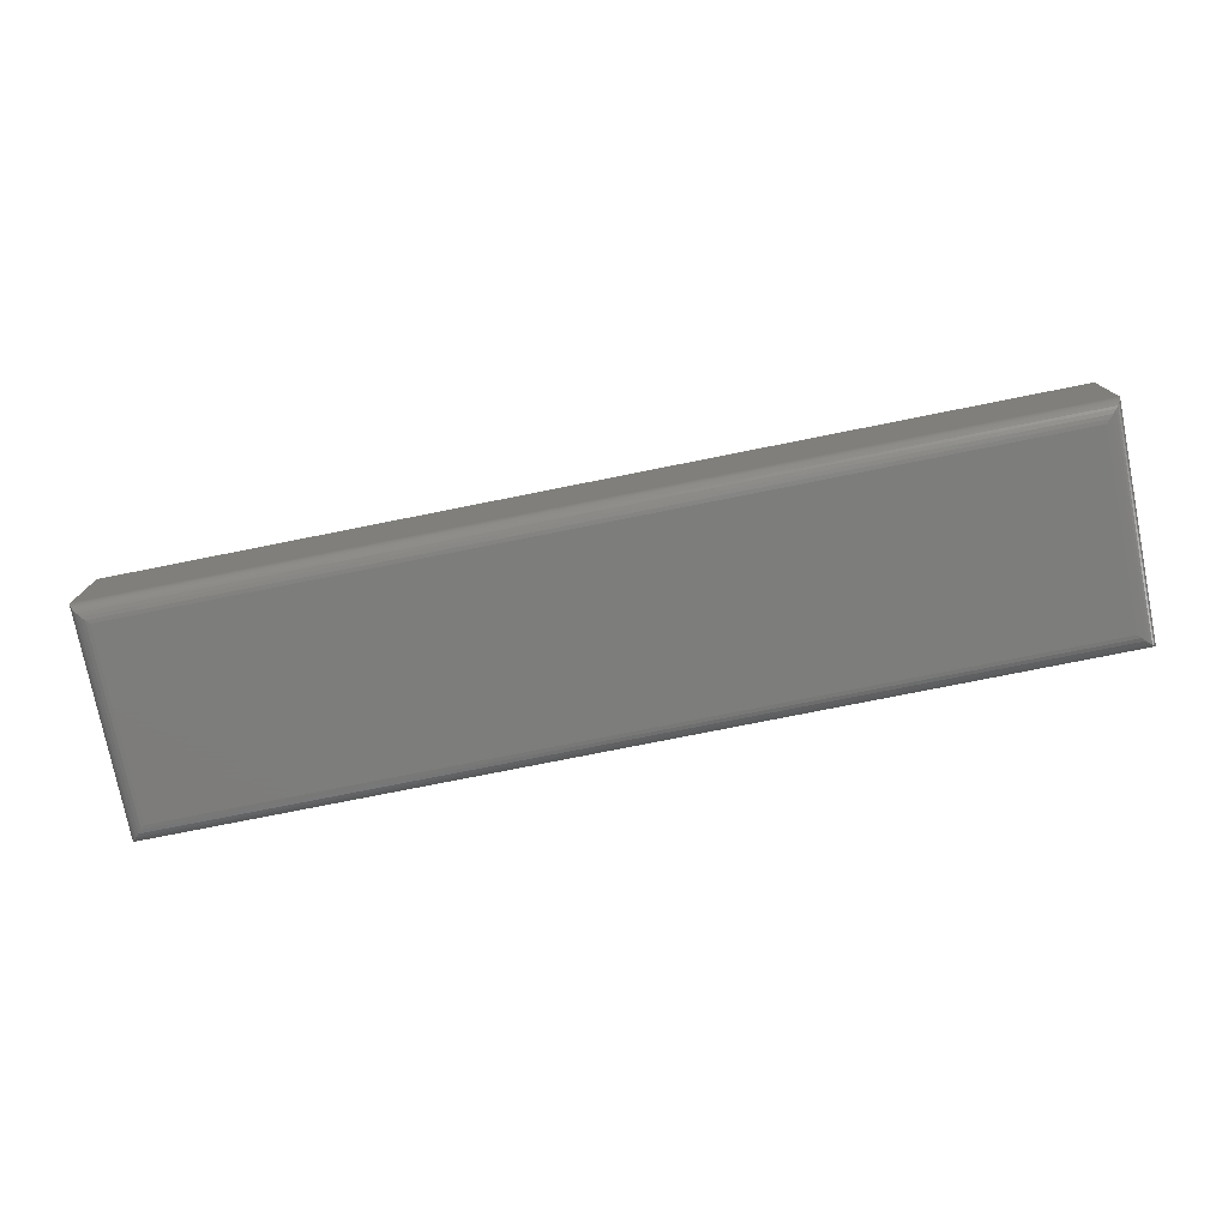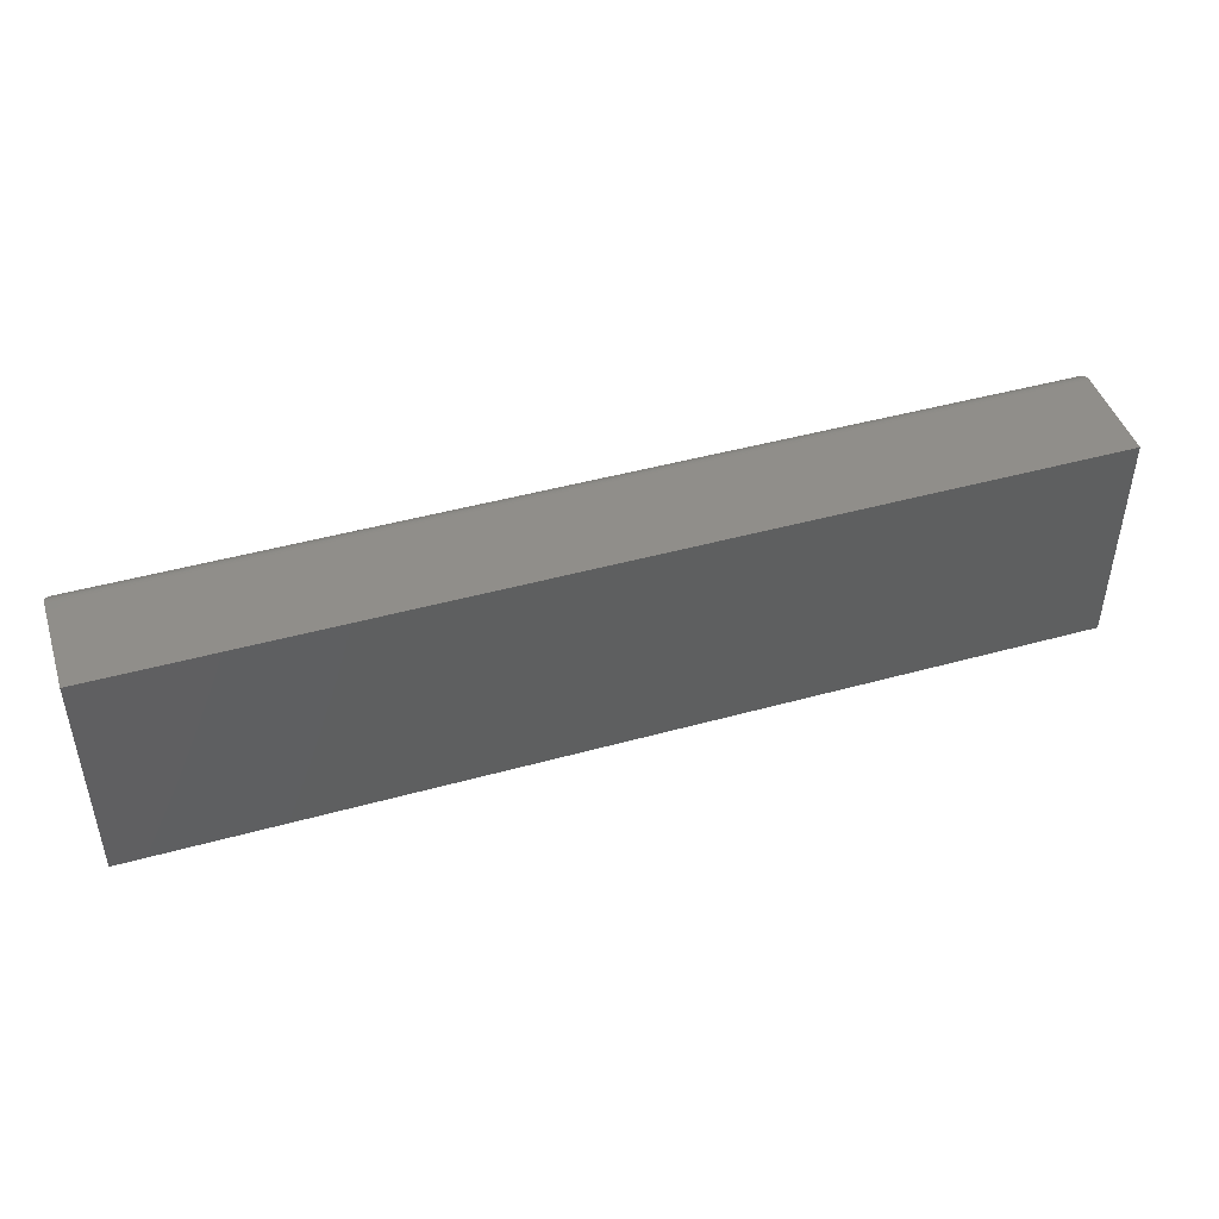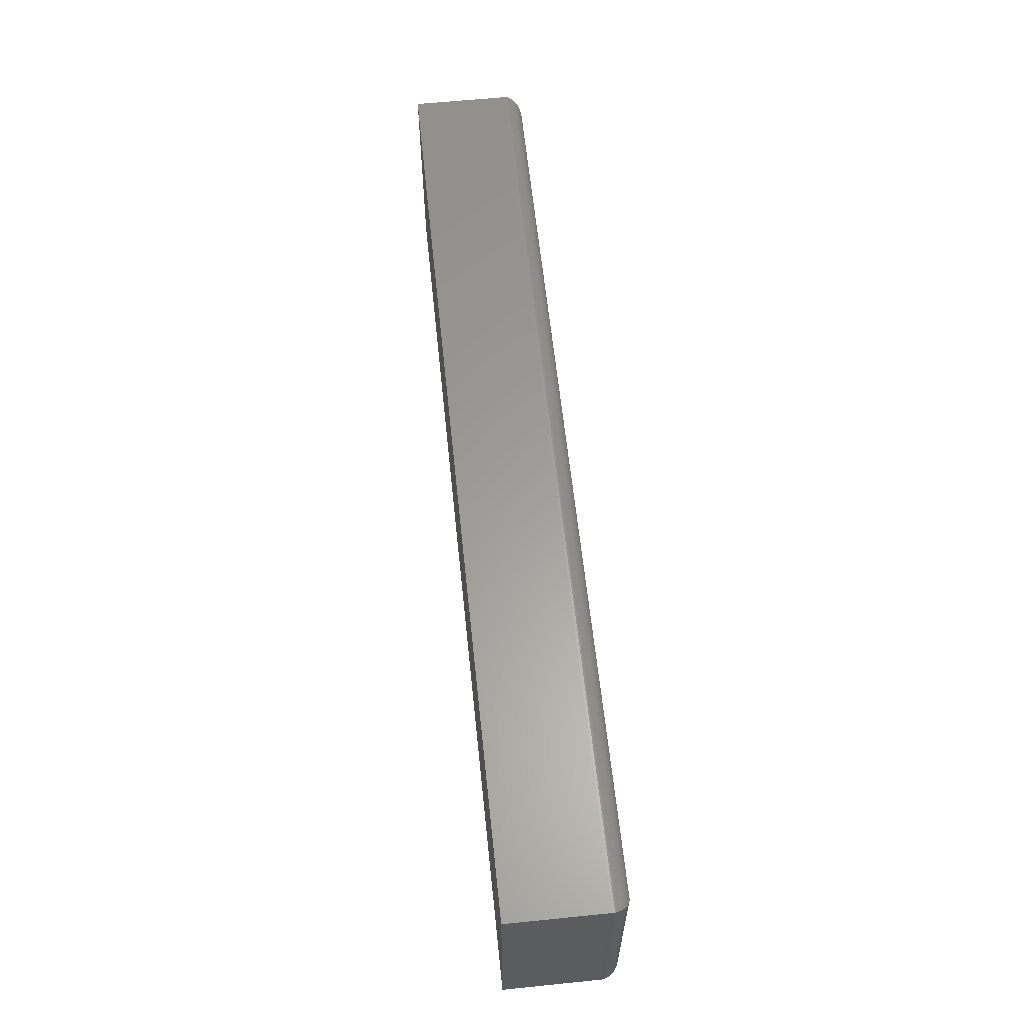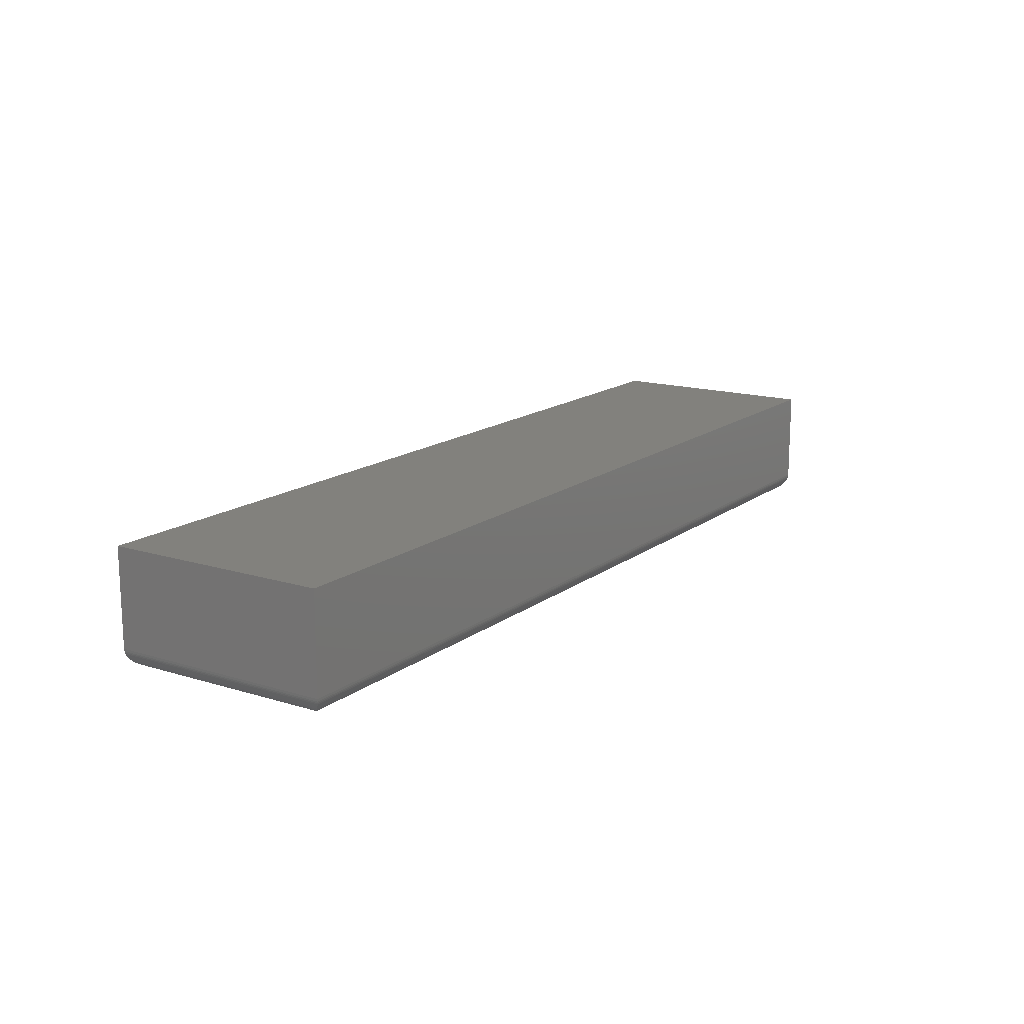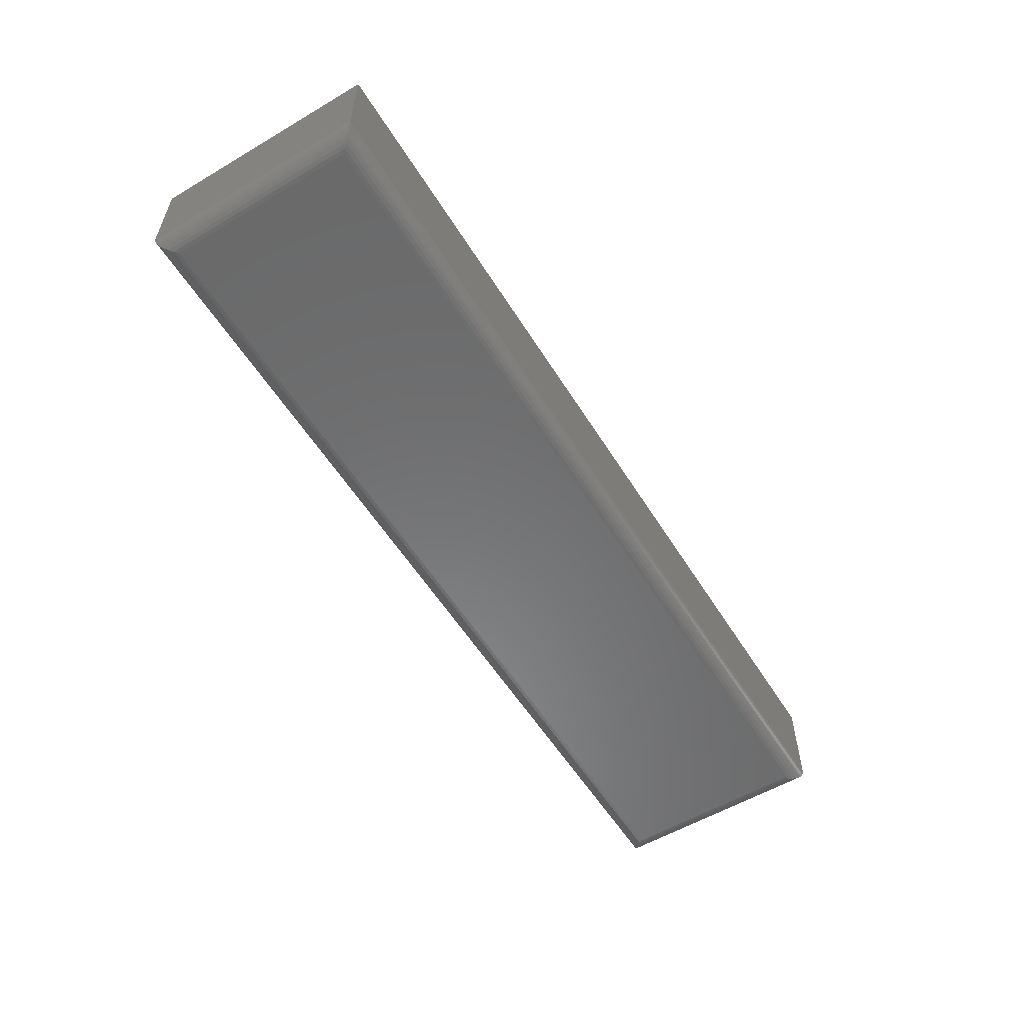
<metadata>
{"format":"stl","ext":"stl","renderer":"f3d","projection":"perspective","resolution":1024,"background":"white","views":[{"elev":-76.5,"azim":-168.7,"up":"+Z"},{"elev":45.5,"azim":-17.7,"up":"+Y"},{"elev":61.0,"azim":84.1,"up":"+Y"},{"elev":15.2,"azim":123.4,"up":"+Z"},{"elev":-56.5,"azim":-58.4,"up":"+Z"}]}
</metadata>
<code>
# stl→obj: 52 verts, 100 faces
v -0.7266 0.25 0
v -0.7266 0.4944 0
v 0.4297 0.25 0
v 0.4297 0.4944 0
v -0.75 0.5178 0.1484
v -0.75 0.5178 0.02344
v -0.75 0.2266 0.1484
v -0.75 0.2266 0.02344
v 0.4531 0.5178 0.1484
v 0.4531 0.5178 0.02344
v 0.4531 0.2266 0.1484
v 0.4531 0.2266 0.02344
v 0.4345 0.2451 0.0005082
v -0.7314 0.2451 0.0005082
v 0.4392 0.2405 0.002027
v -0.7361 0.2405 0.002027
v 0.4437 0.236 0.004617
v -0.7405 0.236 0.004617
v 0.4465 0.2332 0.007104
v -0.7434 0.2332 0.007104
v 0.4489 0.2308 0.01003
v -0.7458 0.2308 0.01003
v 0.4508 0.2289 0.01331
v 0.4529 0.2267 0.02054
v -0.7498 0.2267 0.02054
v 0.4526 0.2271 0.01866
v -0.7495 0.2271 0.01866
v 0.4522 0.2275 0.01685
v -0.7491 0.2275 0.01685
v 0.4516 0.2281 0.01503
v -0.7484 0.2281 0.01503
v -0.7477 0.2289 0.01331
v -0.7314 0.4993 0.0005082
v -0.7361 0.5039 0.002027
v -0.7405 0.5084 0.004617
v -0.7434 0.5112 0.007104
v -0.7458 0.5136 0.01003
v -0.7498 0.5177 0.02054
v -0.7495 0.5174 0.01866
v -0.7491 0.5169 0.01685
v -0.7484 0.5163 0.01503
v -0.7477 0.5155 0.01331
v 0.4345 0.4993 0.0005082
v 0.4392 0.5039 0.002027
v 0.4437 0.5084 0.004617
v 0.4465 0.5112 0.007104
v 0.4489 0.5136 0.01003
v 0.4529 0.5177 0.02054
v 0.4526 0.5174 0.01866
v 0.4522 0.5169 0.01685
v 0.4516 0.5163 0.01503
v 0.4508 0.5155 0.01331
f 1 2 3
f 3 2 4
f 5 6 7
f 7 6 8
f 9 10 5
f 5 10 6
f 11 12 9
f 9 12 10
f 7 8 11
f 11 8 12
f 1 13 14
f 1 3 13
f 14 13 15
f 14 15 16
f 16 15 17
f 16 17 18
f 18 17 19
f 18 19 20
f 20 19 21
f 20 21 22
f 22 21 23
f 12 8 24
f 24 8 25
f 24 25 26
f 26 25 27
f 26 27 28
f 28 27 29
f 28 29 30
f 30 29 31
f 30 31 23
f 23 31 32
f 23 32 22
f 2 14 33
f 2 1 14
f 33 14 16
f 33 16 34
f 34 16 18
f 34 18 35
f 35 18 20
f 35 20 36
f 36 20 22
f 36 22 37
f 37 22 32
f 8 6 25
f 25 6 38
f 25 38 27
f 27 38 39
f 27 39 29
f 29 39 40
f 29 40 31
f 31 40 41
f 31 41 32
f 32 41 42
f 32 42 37
f 4 33 43
f 4 2 33
f 43 33 34
f 43 34 44
f 44 34 35
f 44 35 45
f 45 35 36
f 45 36 46
f 46 36 37
f 46 37 47
f 47 37 42
f 6 10 38
f 38 10 48
f 38 48 39
f 39 48 49
f 39 49 40
f 40 49 50
f 40 50 41
f 41 50 51
f 41 51 42
f 42 51 52
f 42 52 47
f 3 43 13
f 3 4 43
f 13 43 44
f 13 44 15
f 15 44 45
f 15 45 17
f 17 45 46
f 17 46 19
f 19 46 47
f 19 47 21
f 21 47 52
f 10 12 48
f 48 12 24
f 48 24 49
f 49 24 26
f 49 26 50
f 50 26 28
f 50 28 51
f 51 28 30
f 51 30 52
f 52 30 23
f 52 23 21
f 7 11 5
f 5 11 9

</code>
